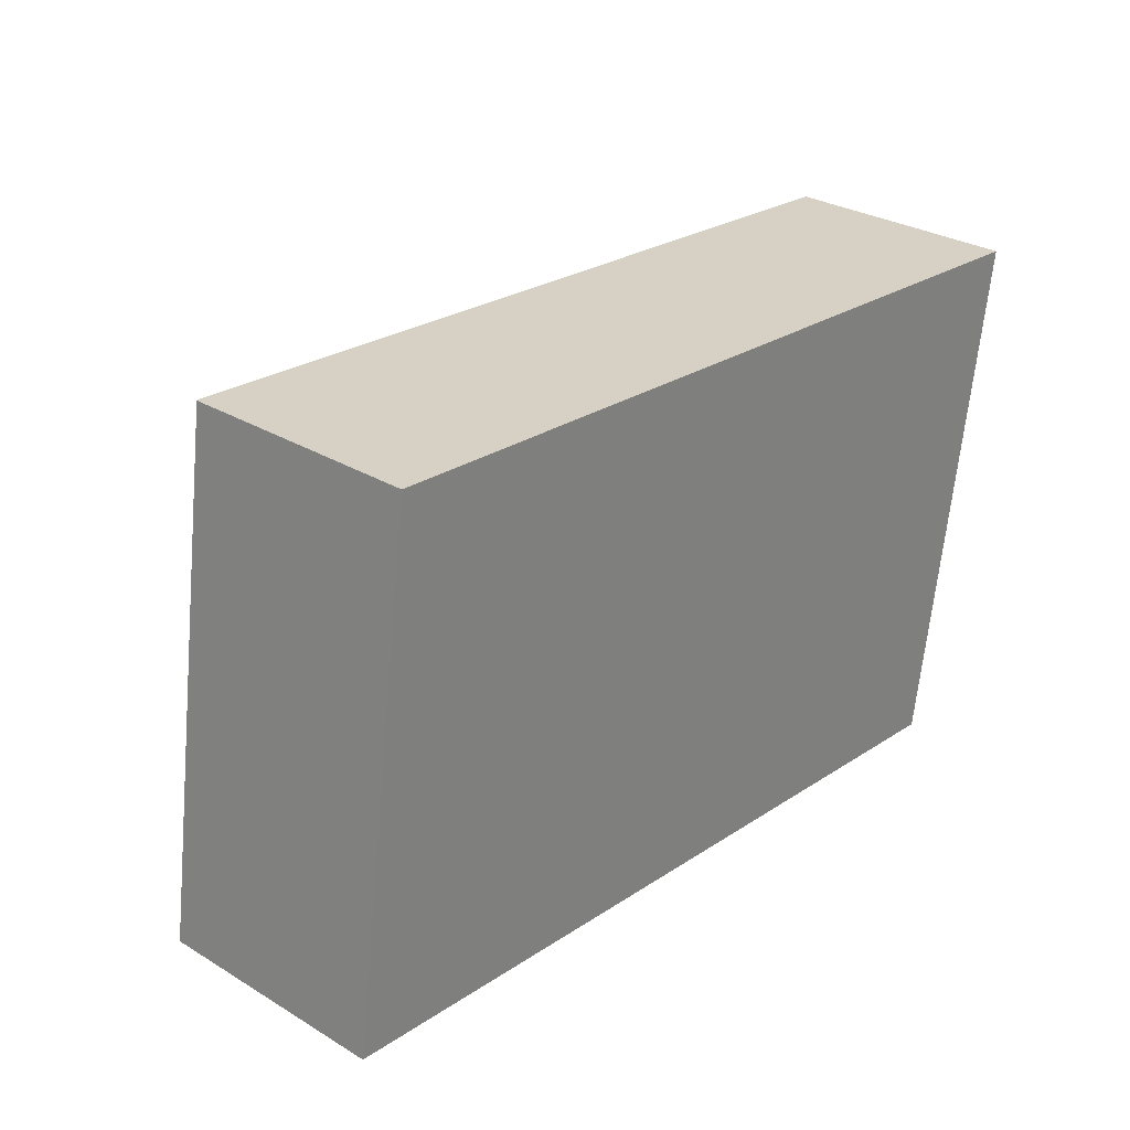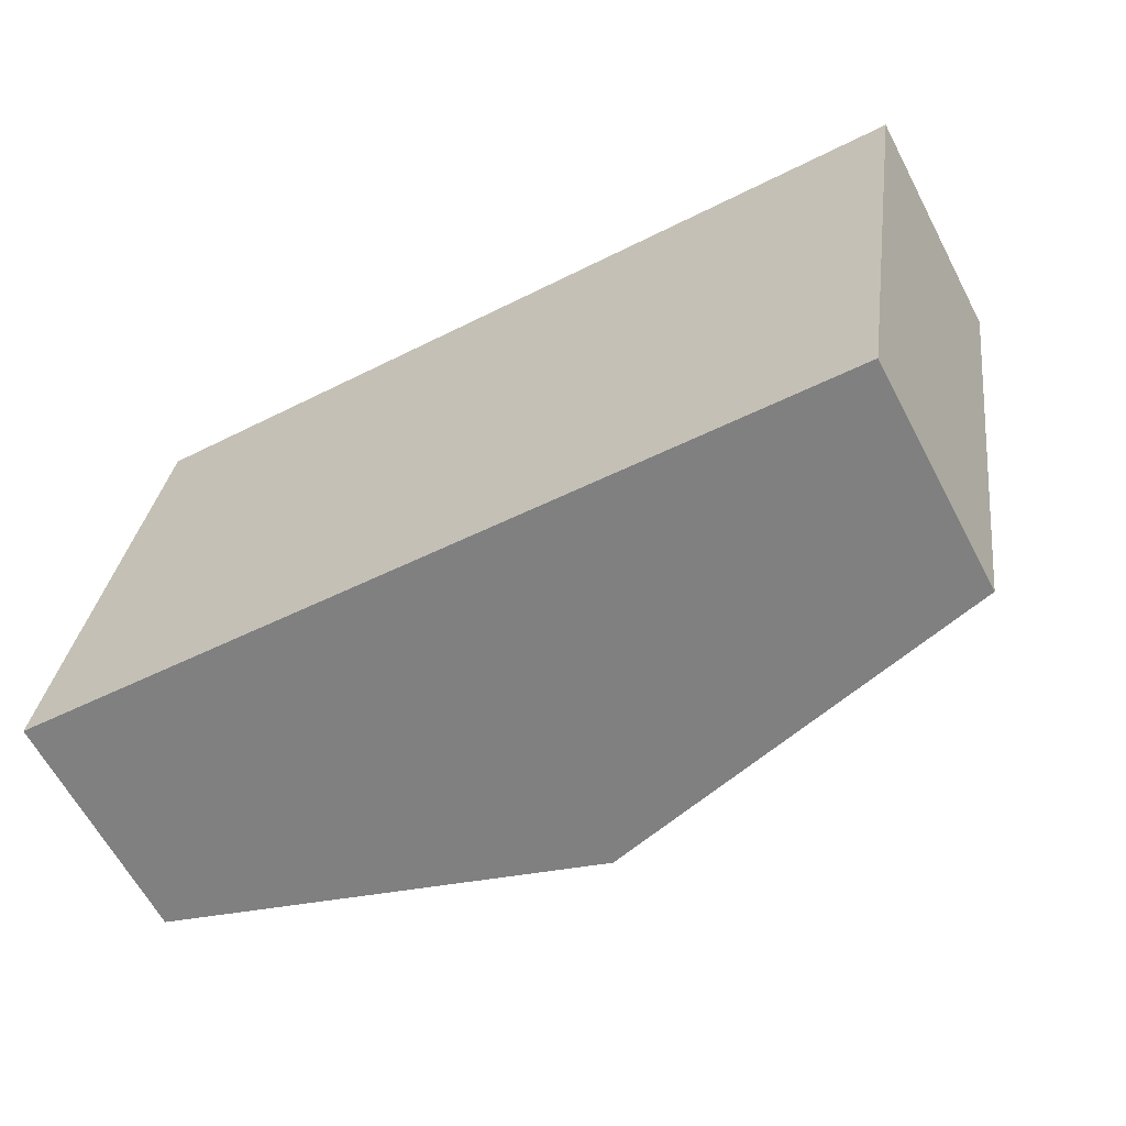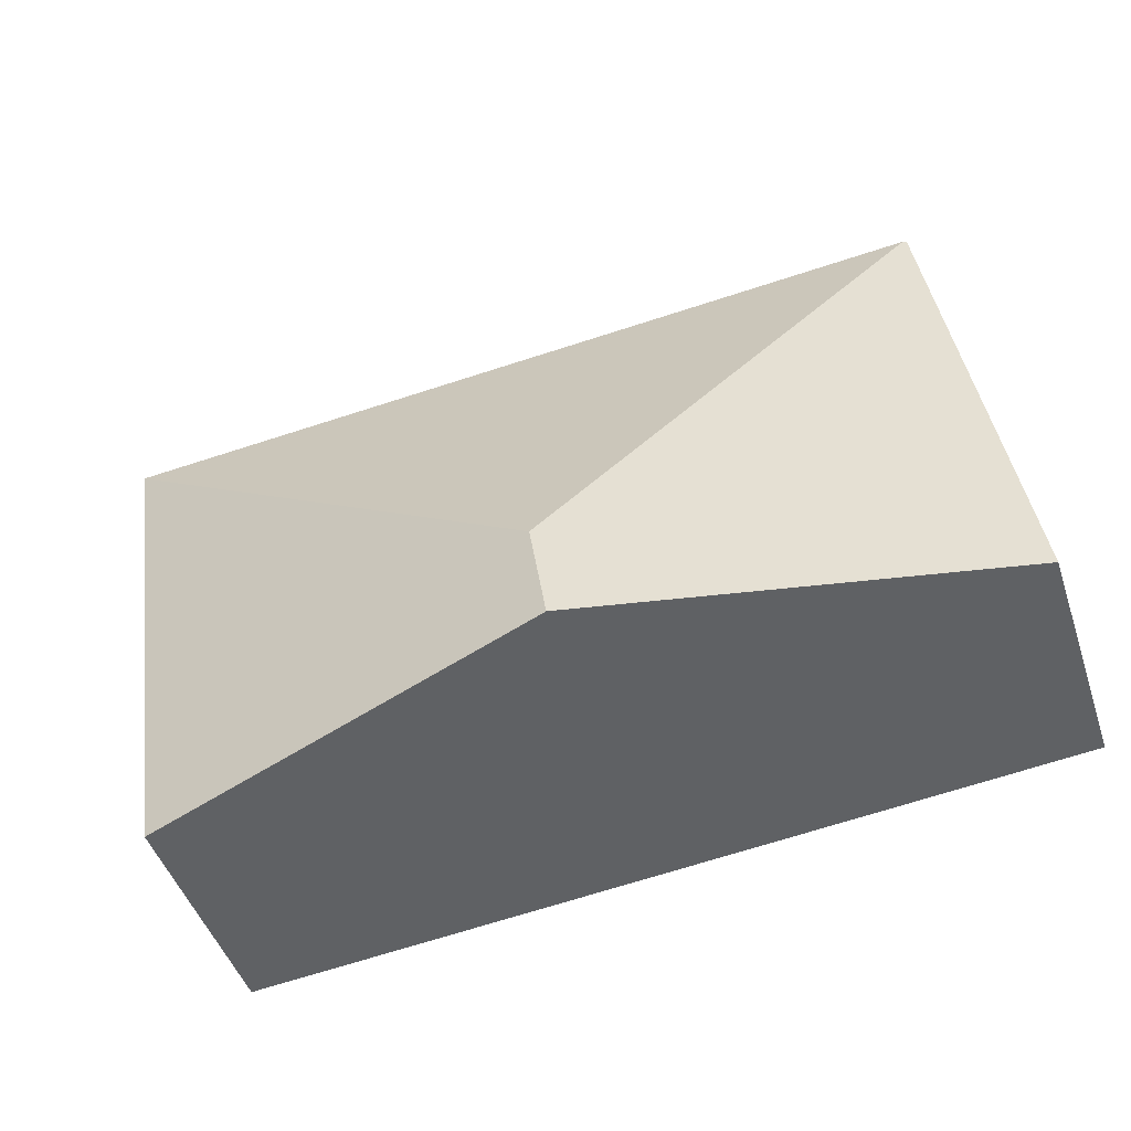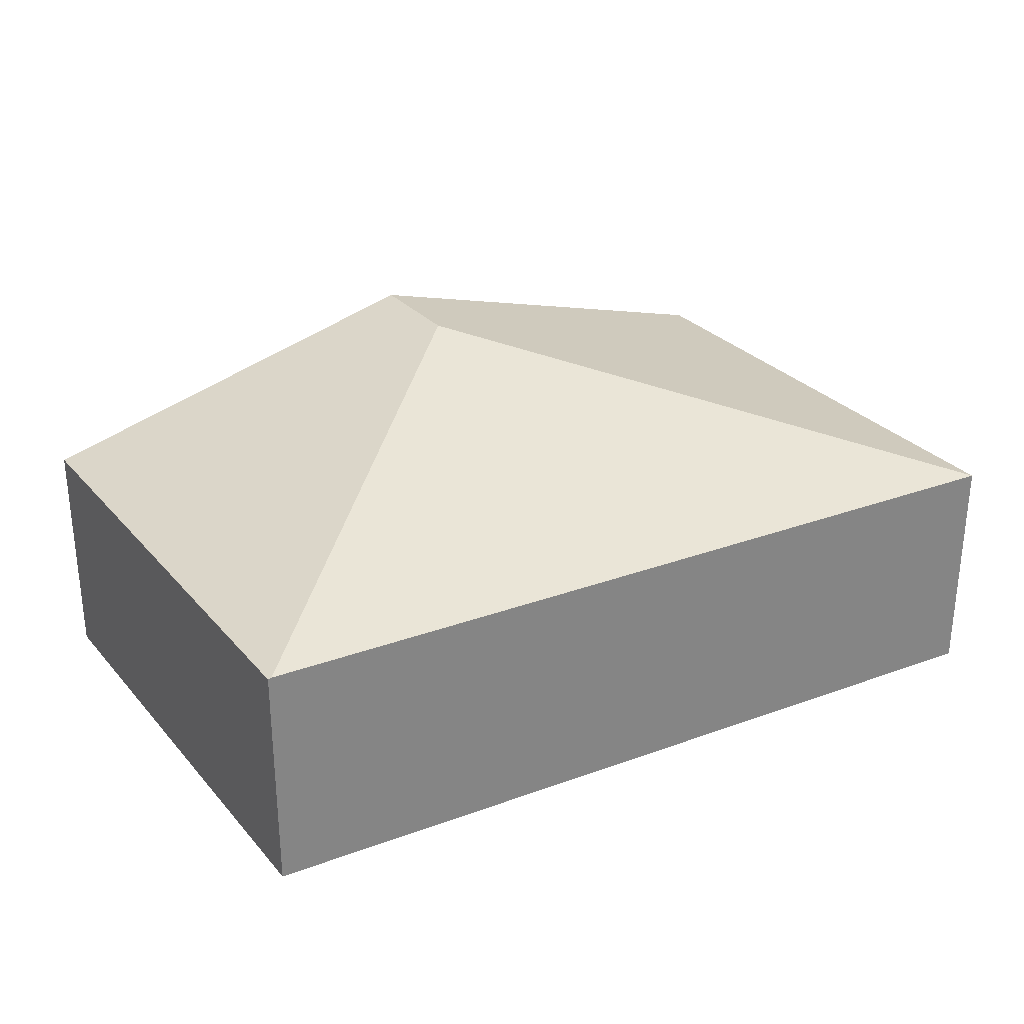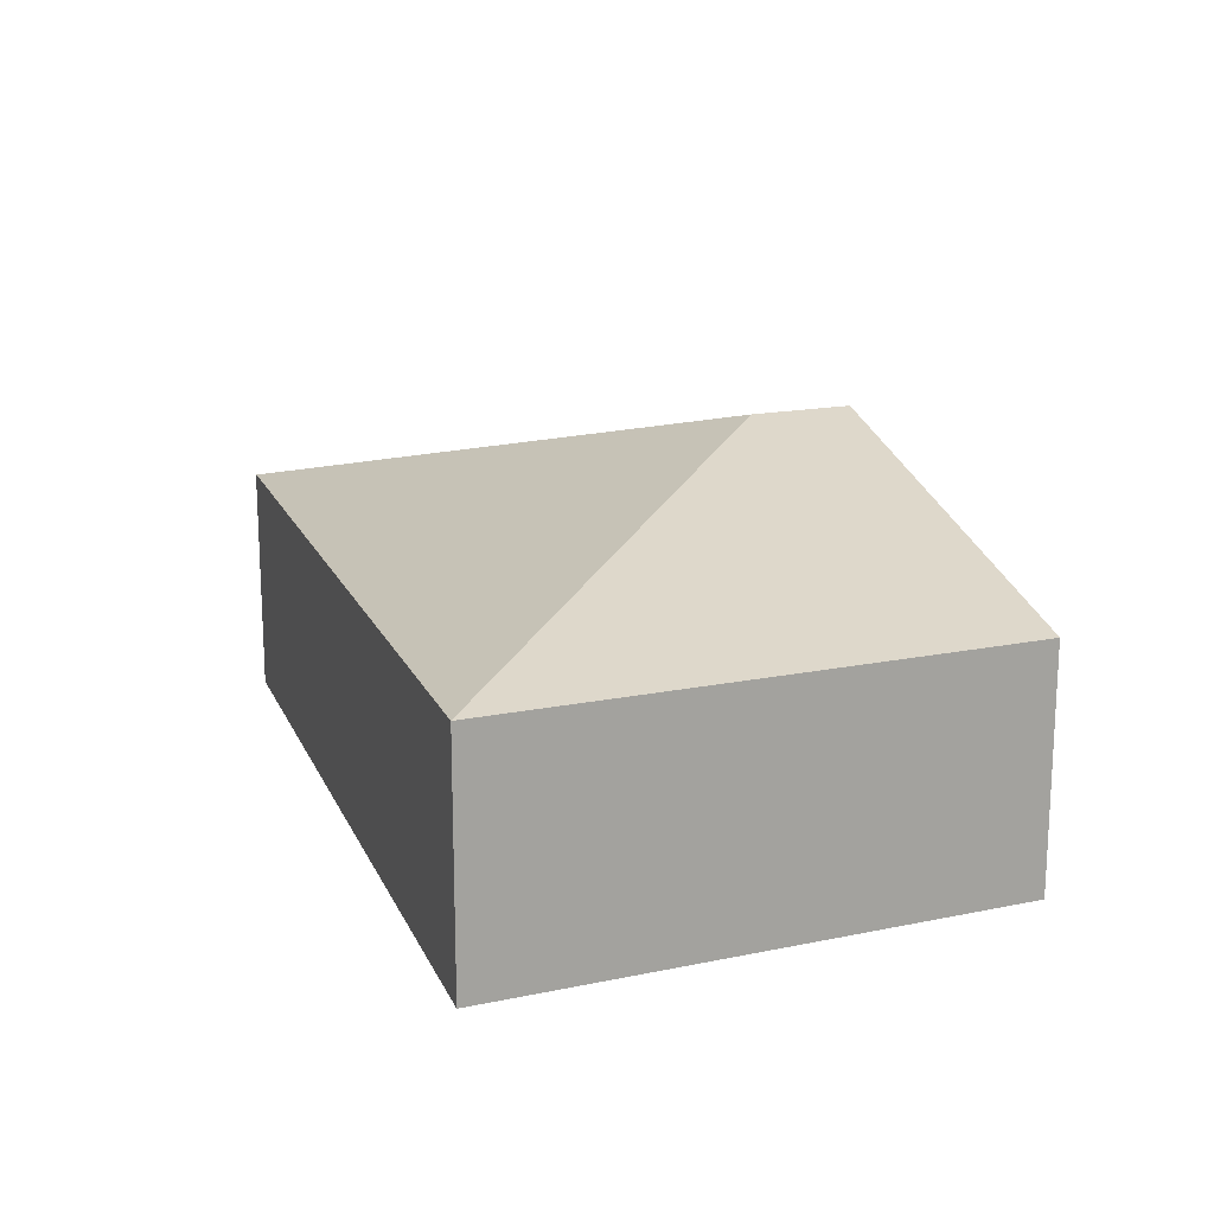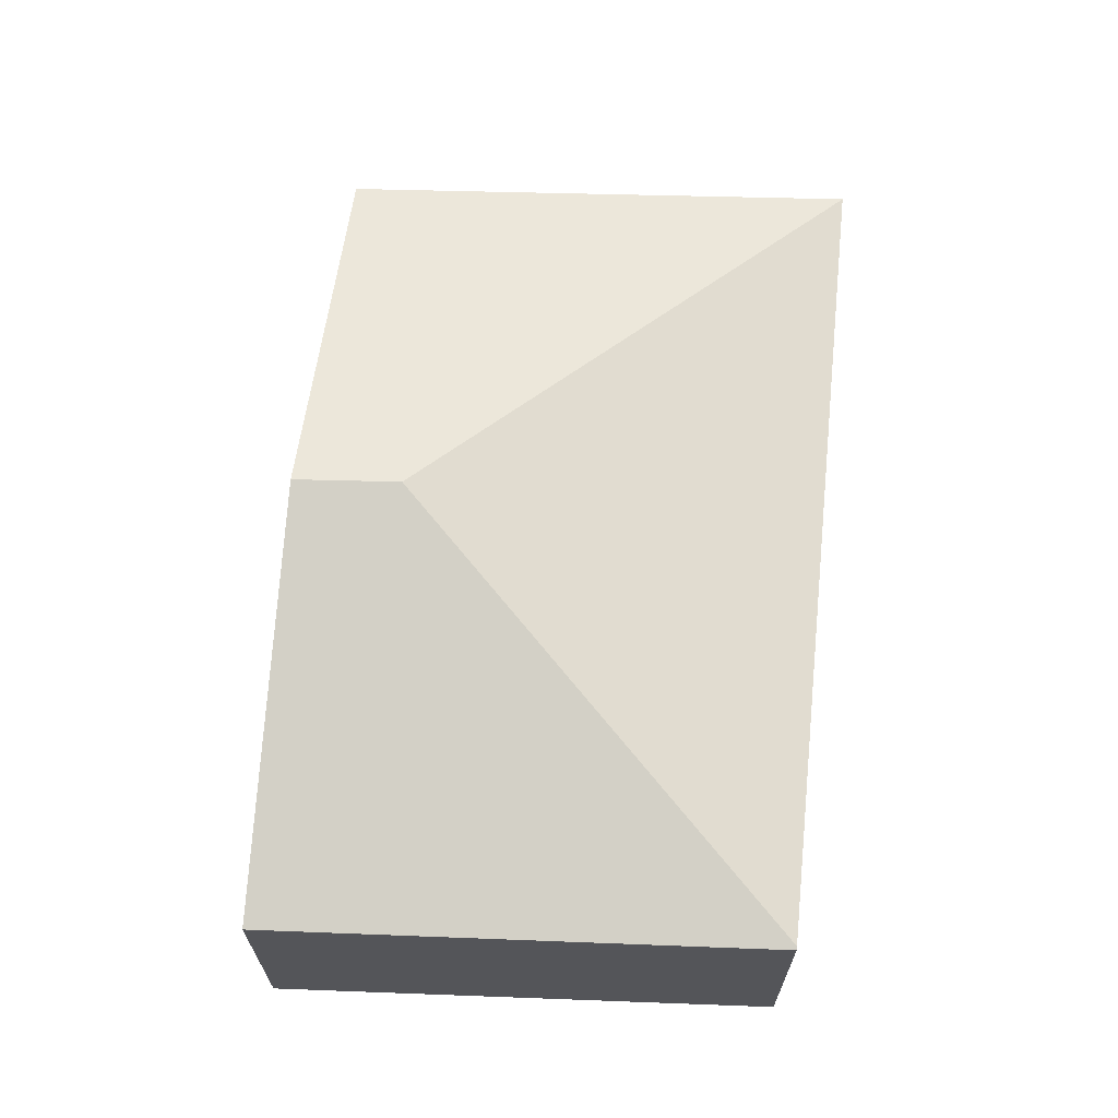
<metadata>
{"format":"obj","ext":"obj","renderer":"f3d","projection":"perspective","resolution":1024,"background":"white","views":[{"elev":29.5,"azim":-48.5,"up":"+Z"},{"elev":-63.1,"azim":27.9,"up":"+Z"},{"elev":-48.0,"azim":-161.6,"up":"+Z"},{"elev":29.2,"azim":-24.5,"up":"+Y"},{"elev":16.6,"azim":75.8,"up":"+Y"},{"elev":65.3,"azim":-79.9,"up":"+Y"}]}
</metadata>
<code>
v  6.87 1.952 -0.61
v  3.559 2.906 0.58
v  7.535 1.952 3.764
v  3.424 2.906 -0.304
v  0.623 1.952 4.245
v  0.594 1.944 4.247
v  0 1.958 1.199e-16
v  0.594 -2.601e-16 4.247
v  7.535 -2.305e-16 3.764
v  0.623 -2.599e-16 4.245
v  6.87 3.735e-17 -0.61
v  3.424 1.861e-17 -0.304
v  0 0 0
g defaultobject
f 1 2 3
f 2 1 4
f 2 5 3
f 6 4 7
f 4 6 2
f 2 6 5
f 6 3 5
f 3 6 8
f 3 8 9
f 9 8 10
f 9 1 3
f 1 9 11
f 11 4 1
f 4 11 12
f 4 12 7
f 7 12 13
f 13 6 7
f 6 13 8
f 10 11 9
f 11 10 8
f 11 8 12
f 12 8 13

</code>
